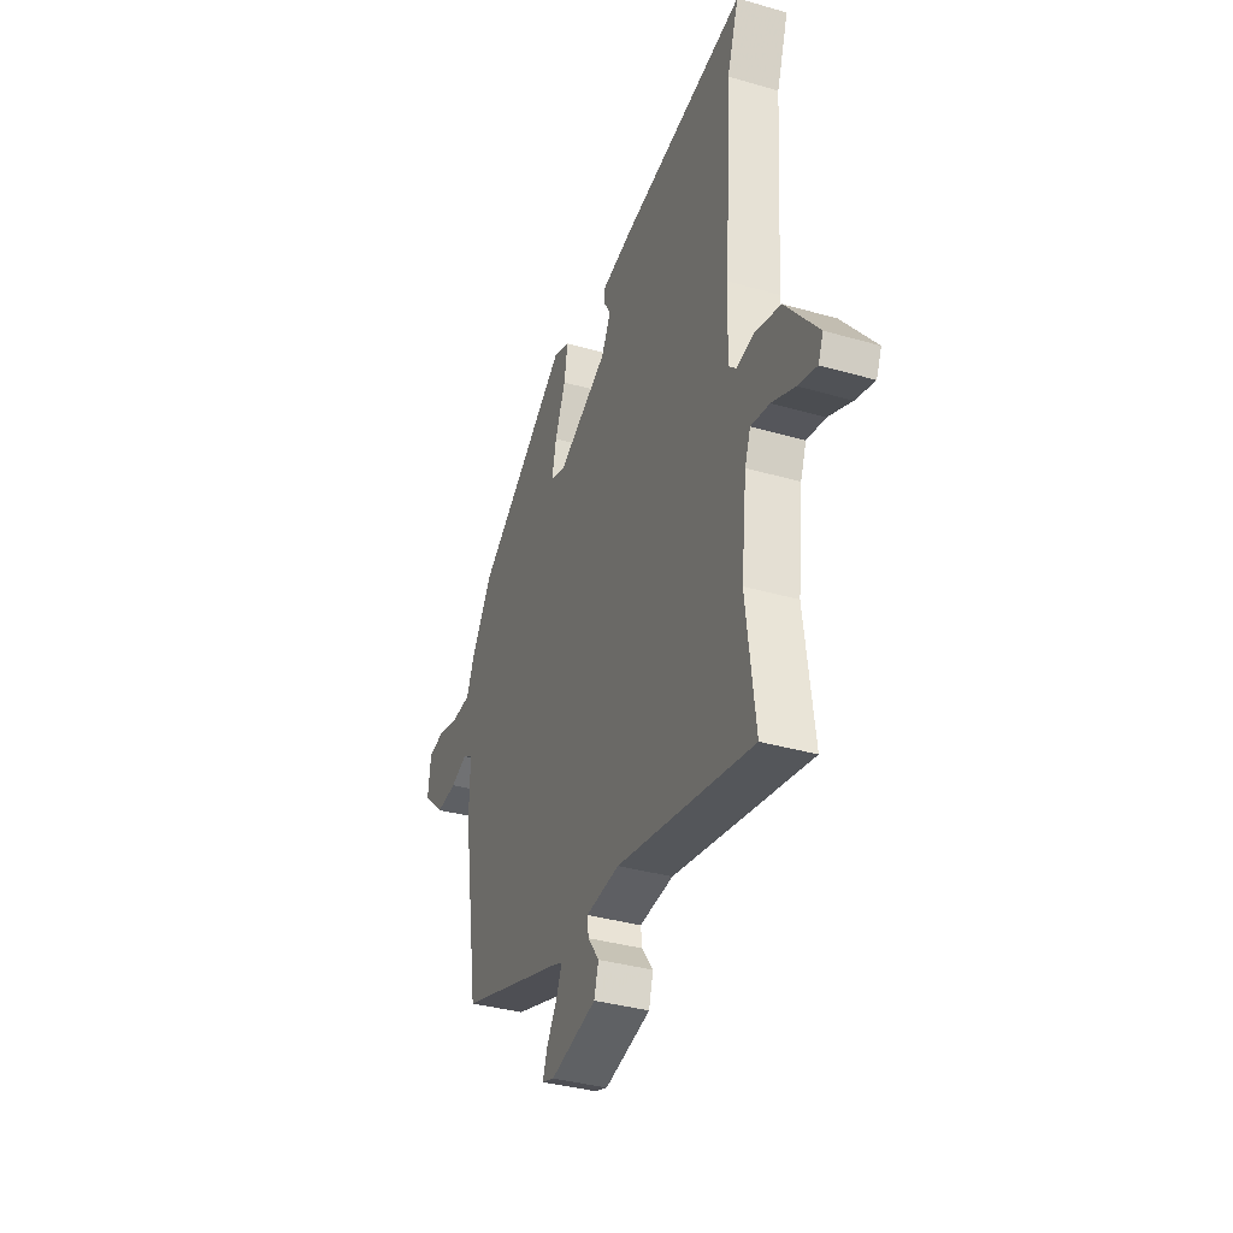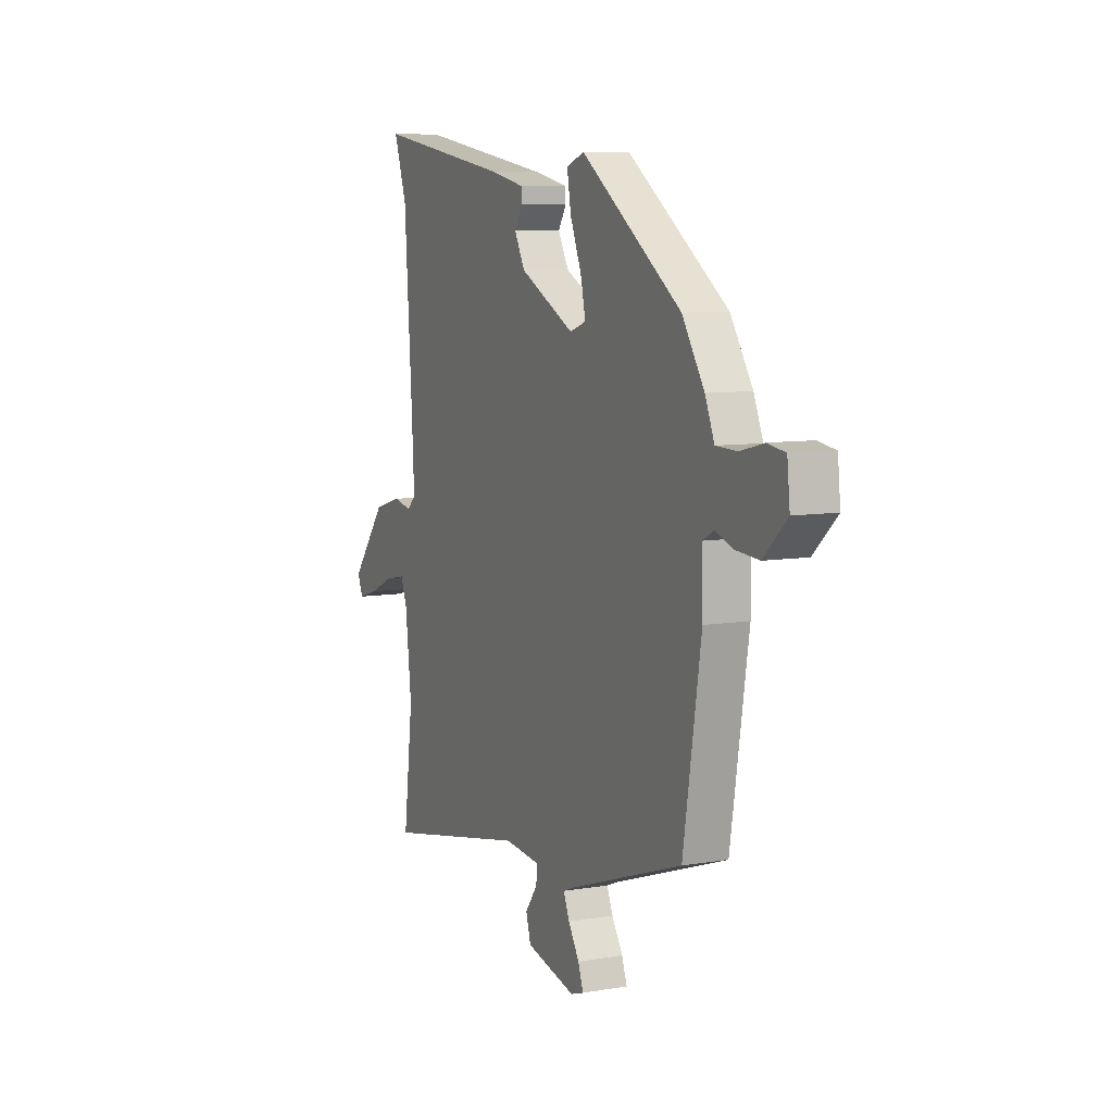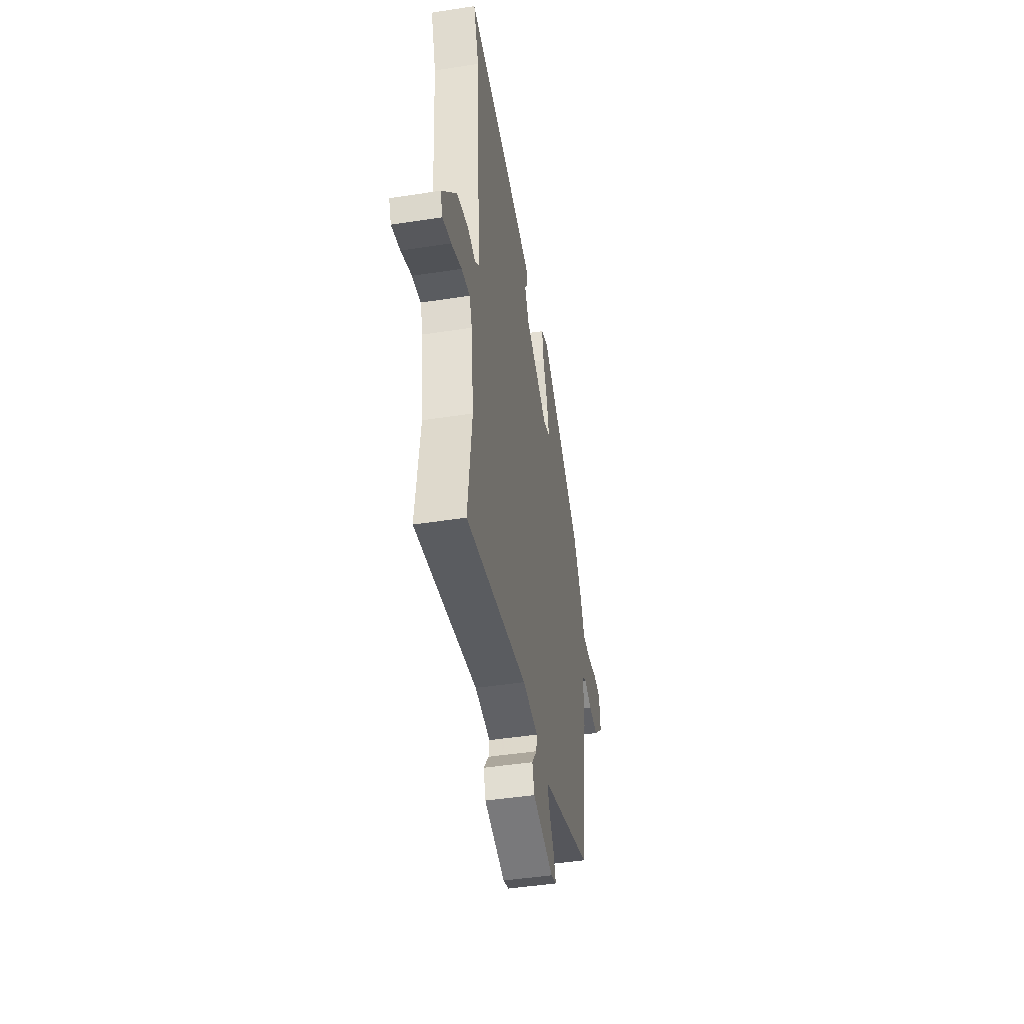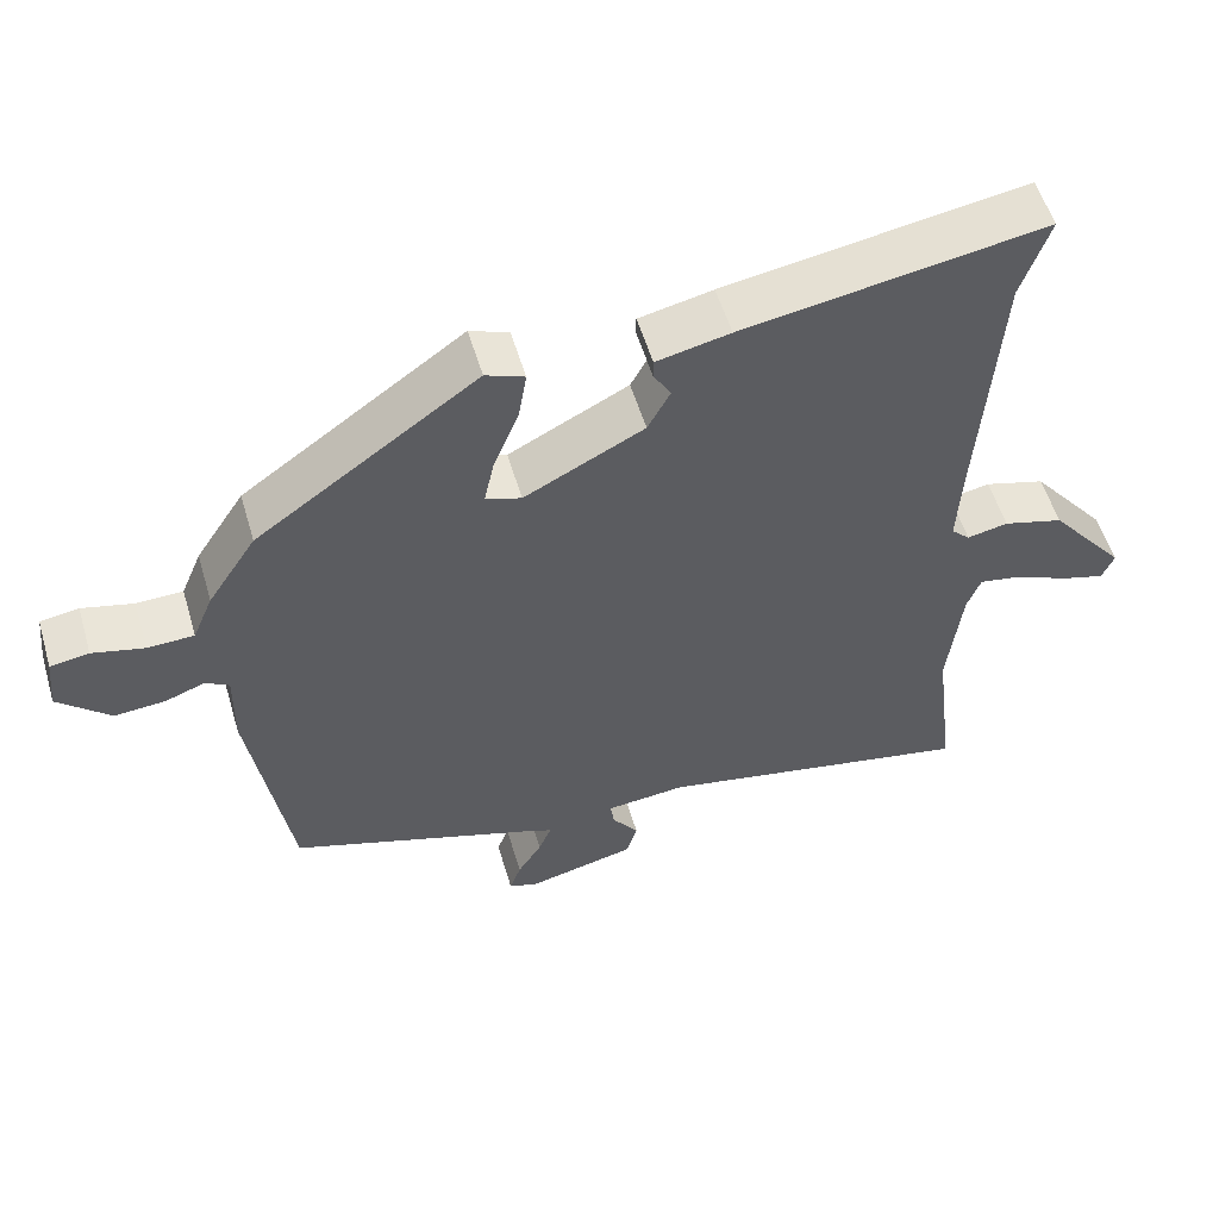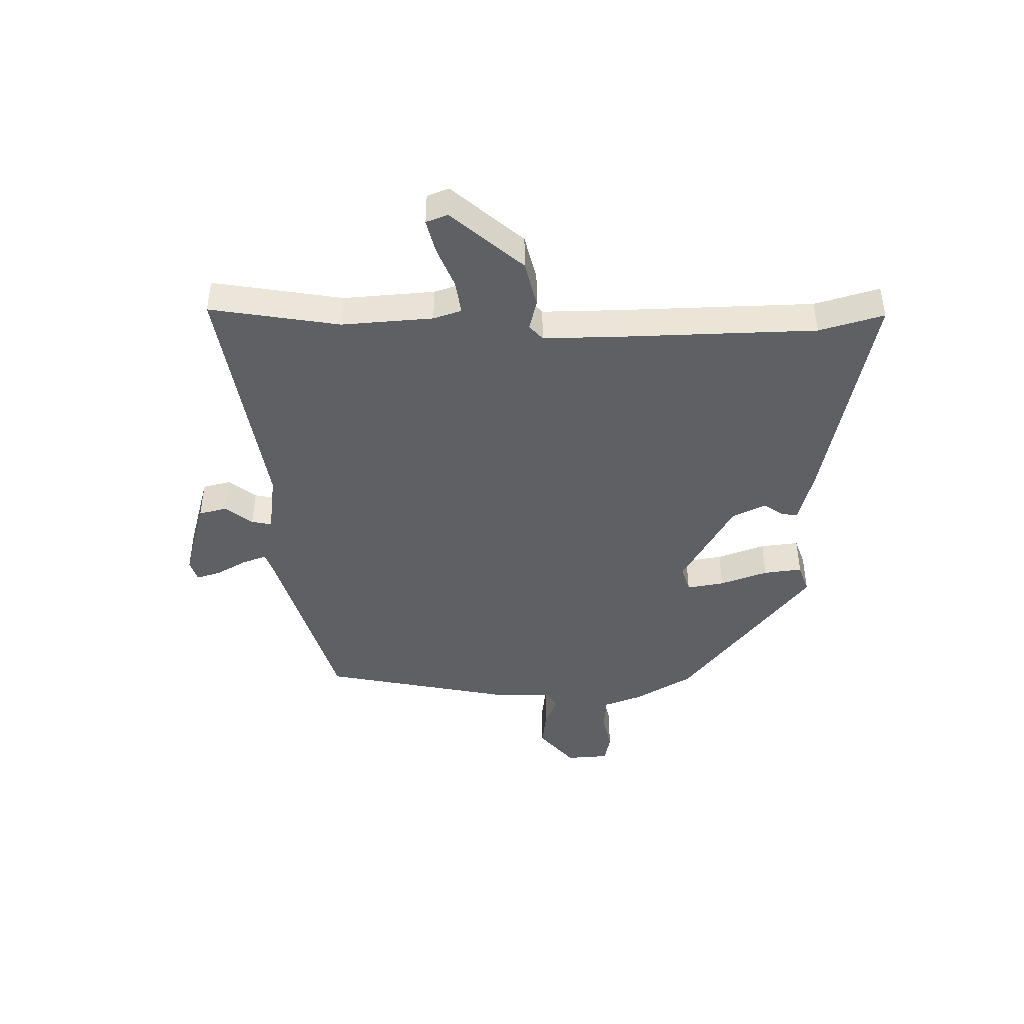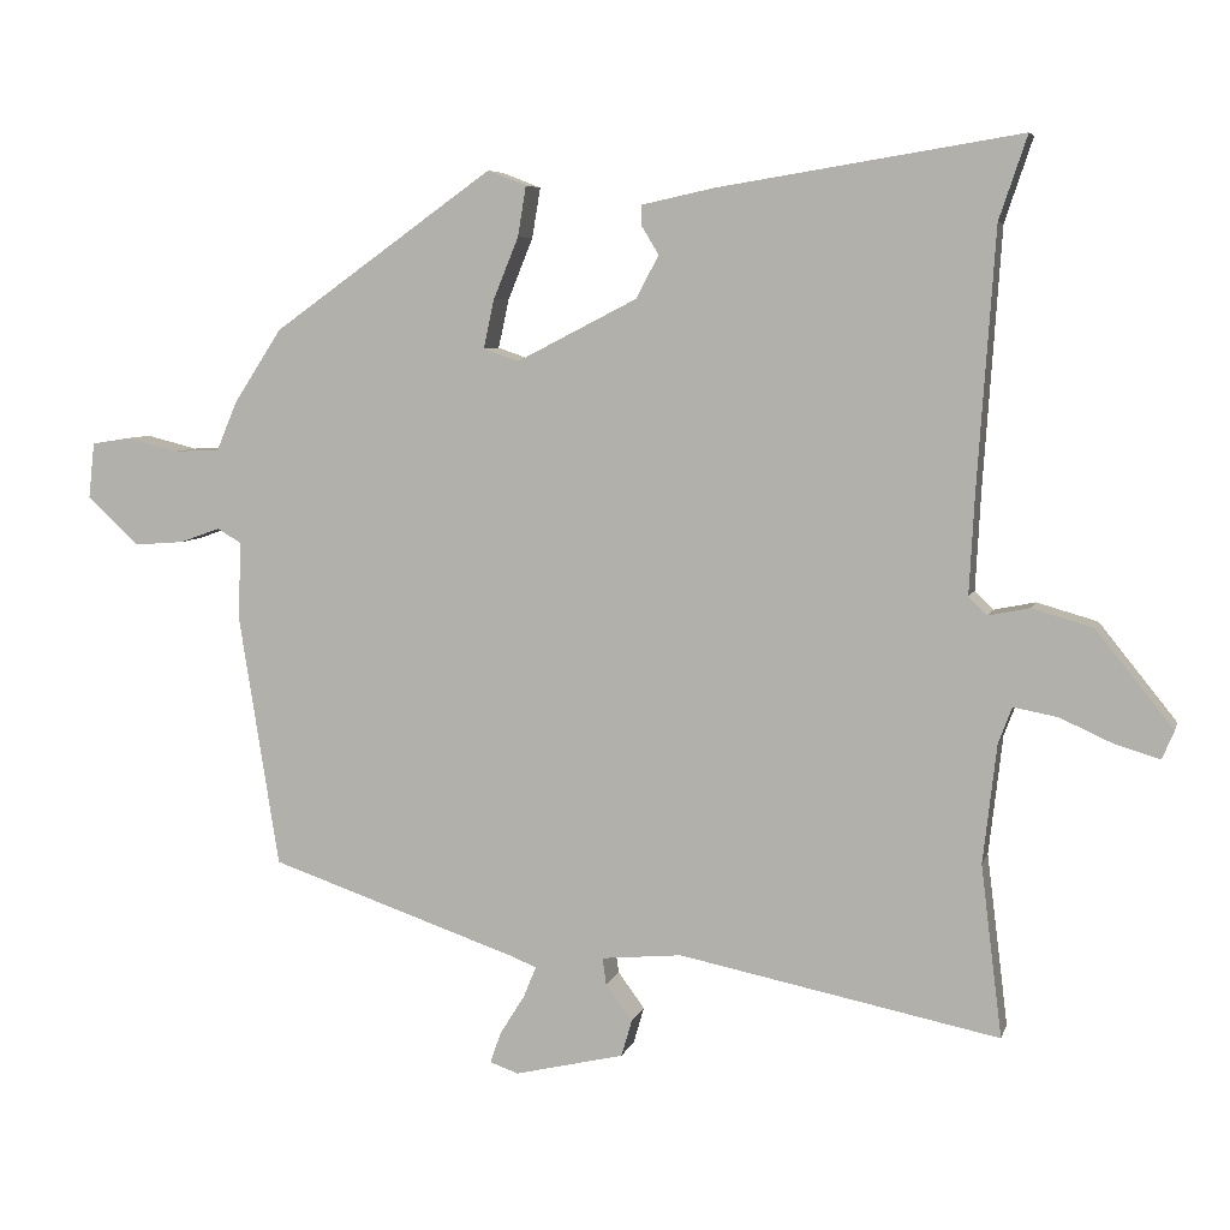
<metadata>
{"format":"obj","ext":"obj","renderer":"f3d","projection":"perspective","resolution":1024,"background":"white","views":[{"elev":-36.2,"azim":-110.7,"up":"+Z"},{"elev":8.1,"azim":65.0,"up":"+Z"},{"elev":-45.1,"azim":-79.8,"up":"+Z"},{"elev":55.0,"azim":163.5,"up":"+Z"},{"elev":-43.6,"azim":-91.5,"up":"+Y"},{"elev":6.4,"azim":-166.1,"up":"+Z"}]}
</metadata>
<code>
v 0.464 0.07 0.331
v 0.528 0.07 0.233
v 0.555 0.07 0.169
v 0.616 0.07 0.167
v 0.684 0.07 0.184
v 0.735 0.07 0.176
v 0.743 0.07 0.102
v 0.675 0.07 0.039
v 0.609 0.07 0.044
v 0.556 0.07 0.063
v 0.525 0.07 0.045
v 0.527 0.07 -0.063
v 0.475 0.07 -0.391
v 0.144 0.07 -0.504
v 0.112 0.07 -0.517
v 0.129 0.07 -0.558
v 0.161 0.07 -0.609
v 0.176 0.07 -0.651
v 0.138 0.07 -0.664
v -0.006 0.07 -0.63
v -0.02 0.07 -0.582
v 0.015 0.07 -0.534
v 0.02 0.07 -0.499
v -0.086 0.07 -0.489
v -0.509 0.07 -0.574
v -0.481 0.07 -0.348
v -0.499 0.07 -0.191
v -0.517 0.07 -0.143
v -0.575 0.07 -0.154
v -0.646 0.07 -0.186
v -0.704 0.07 -0.203
v -0.72 0.07 -0.166
v -0.618 0.07 -0.039
v -0.538 0.07 -0.016
v -0.484 0.07 -0.027
v -0.459 0.07 -0.003
v -0.466 0.07 0.129
v -0.489 0.07 0.467
v -0.526 0.07 0.577
v -0.129 0.07 0.513
v -0.032 0.07 0.492
v -0.032 0.07 0.466
v -0.055 0.07 0.428
v -0.025 0.07 0.372
v 0.133 0.07 0.291
v 0.18 0.07 0.307
v 0.166 0.07 0.371
v 0.133 0.07 0.452
v 0.122 0.07 0.518
v 0.173 0.07 0.538
v 0.464 0 0.331
v 0.528 0 0.233
v 0.555 0 0.169
v 0.616 0 0.167
v 0.684 0 0.184
v 0.735 0 0.176
v 0.743 0 0.102
v 0.675 0 0.039
v 0.609 0 0.044
v 0.556 0 0.063
v 0.525 0 0.045
v 0.527 0 -0.063
v 0.475 0 -0.391
v 0.144 0 -0.504
v 0.112 0 -0.517
v 0.129 0 -0.558
v 0.161 0 -0.609
v 0.176 0 -0.651
v 0.138 0 -0.664
v -0.006 0 -0.63
v -0.02 0 -0.582
v 0.015 0 -0.534
v 0.02 0 -0.499
v -0.086 0 -0.489
v -0.509 0 -0.574
v -0.481 0 -0.348
v -0.499 0 -0.191
v -0.517 0 -0.143
v -0.575 0 -0.154
v -0.646 0 -0.186
v -0.704 0 -0.203
v -0.72 0 -0.166
v -0.618 0 -0.039
v -0.538 0 -0.016
v -0.484 0 -0.027
v -0.459 0 -0.003
v -0.466 0 0.129
v -0.489 0 0.467
v -0.526 0 0.577
v -0.129 0 0.513
v -0.032 0 0.492
v -0.032 0 0.466
v -0.055 0 0.428
v -0.025 0 0.372
v 0.133 0 0.291
v 0.18 0 0.307
v 0.166 0 0.371
v 0.133 0 0.452
v 0.122 0 0.518
v 0.173 0 0.538
f 47 48 49 50
f 46 47 50 1
f 45 46 1 2
f 40 41 42 43
f 38 39 40 43
f 37 38 43 44
f 36 37 44 45
f 32 33 34 35
f 30 31 32 35
f 29 30 35 36
f 28 29 36 45
f 24 25 26
f 23 24 26 27
f 19 20 21 22
f 19 22 23
f 16 17 18 19
f 15 16 19 23
f 14 15 23 27
f 11 12 13 14
f 7 8 9 10
f 5 6 7 10
f 4 5 10 11
f 3 4 11
f 14 27 28 45
f 11 14 45
f 2 3 11 45
f 100 99 98 97
f 51 100 97 96
f 52 51 96 95
f 93 92 91 90
f 93 90 89 88
f 94 93 88 87
f 95 94 87 86
f 85 84 83 82
f 85 82 81 80
f 86 85 80 79
f 95 86 79 78
f 76 75 74
f 77 76 74 73
f 72 71 70 69
f 73 72 69
f 69 68 67 66
f 73 69 66 65
f 77 73 65 64
f 64 63 62 61
f 60 59 58 57
f 60 57 56 55
f 61 60 55 54
f 61 54 53
f 95 78 77 64
f 95 64 61
f 95 61 53 52
f 1 51 52 2
f 2 52 53 3
f 3 53 54 4
f 4 54 55 5
f 5 55 56 6
f 6 56 57 7
f 7 57 58 8
f 8 58 59 9
f 9 59 60 10
f 10 60 61 11
f 11 61 62 12
f 12 62 63 13
f 13 63 64 14
f 14 64 65 15
f 15 65 66 16
f 16 66 67 17
f 17 67 68 18
f 18 68 69 19
f 19 69 70 20
f 20 70 71 21
f 21 71 72 22
f 22 72 73 23
f 23 73 74 24
f 24 74 75 25
f 25 75 76 26
f 26 76 77 27
f 27 77 78 28
f 28 78 79 29
f 29 79 80 30
f 30 80 81 31
f 31 81 82 32
f 32 82 83 33
f 33 83 84 34
f 34 84 85 35
f 35 85 86 36
f 36 86 87 37
f 37 87 88 38
f 38 88 89 39
f 39 89 90 40
f 40 90 91 41
f 41 91 92 42
f 42 92 93 43
f 43 93 94 44
f 44 94 95 45
f 45 95 96 46
f 46 96 97 47
f 47 97 98 48
f 48 98 99 49
f 49 99 100 50
f 50 100 51 1

</code>
